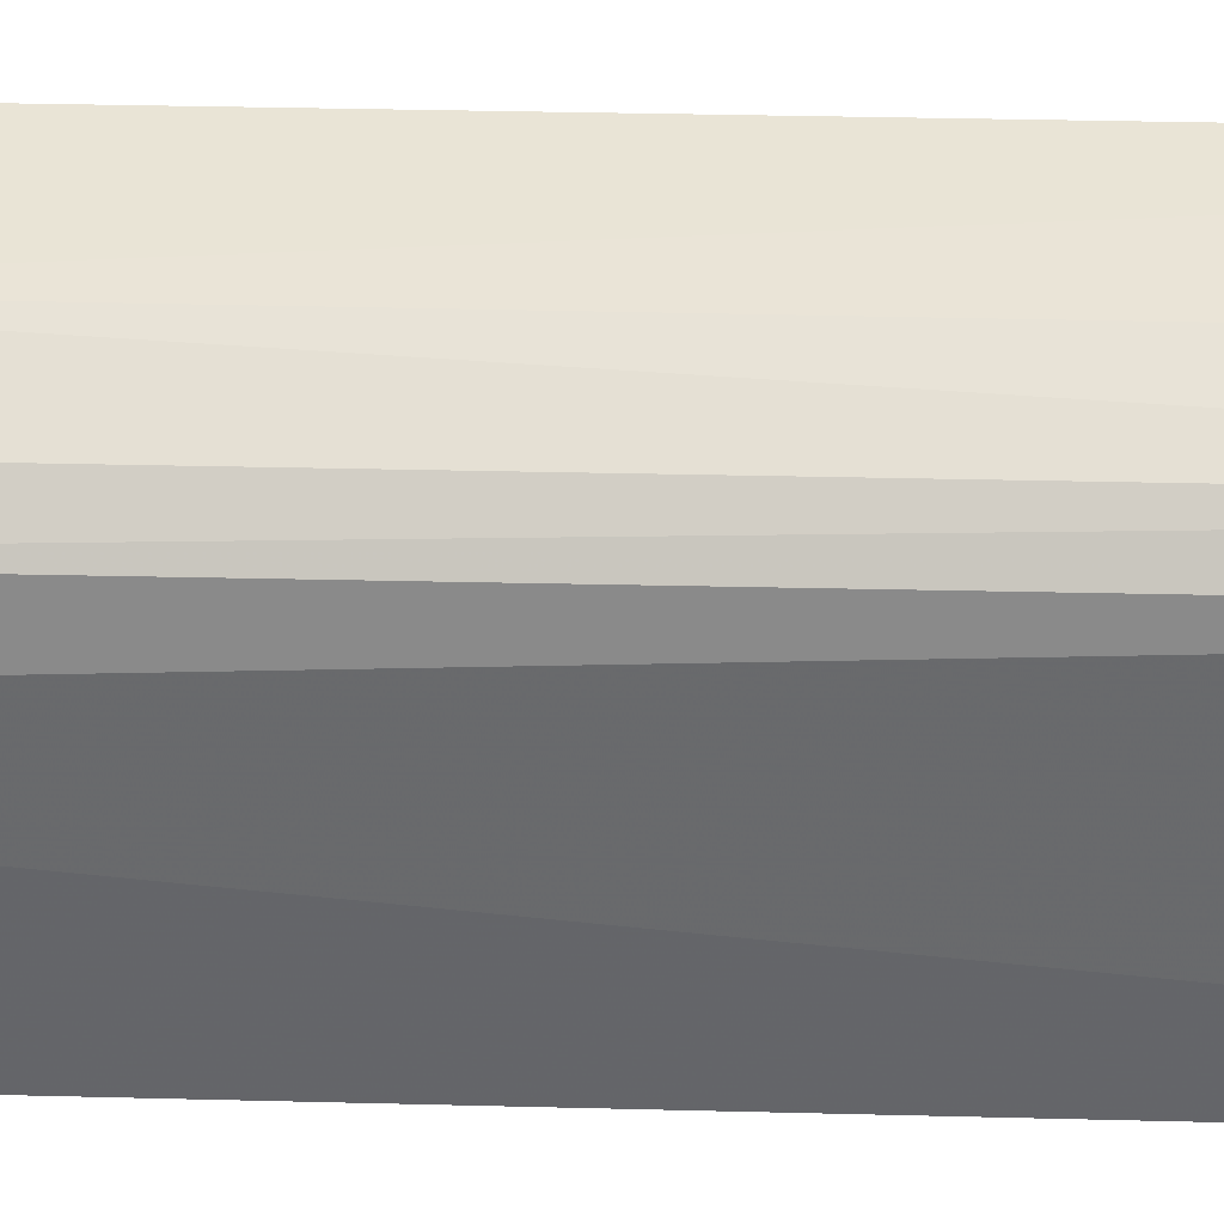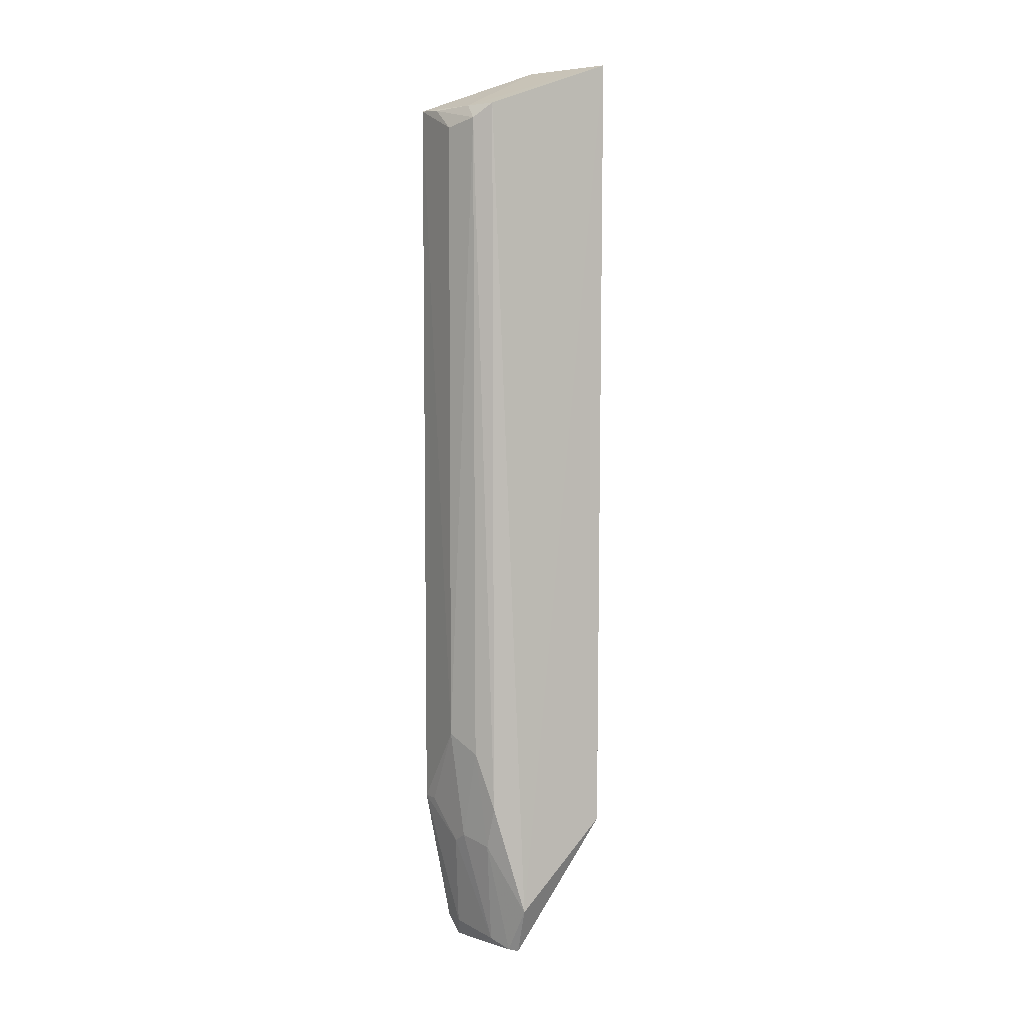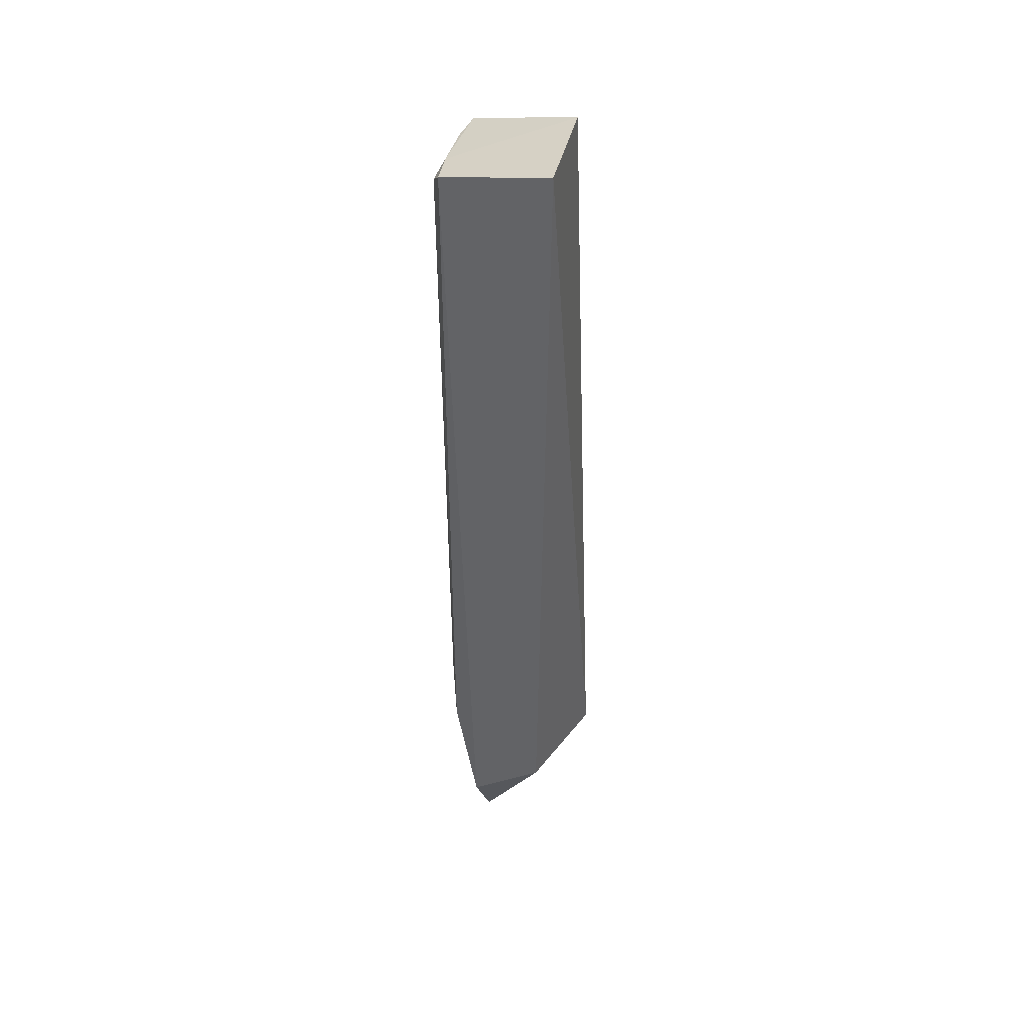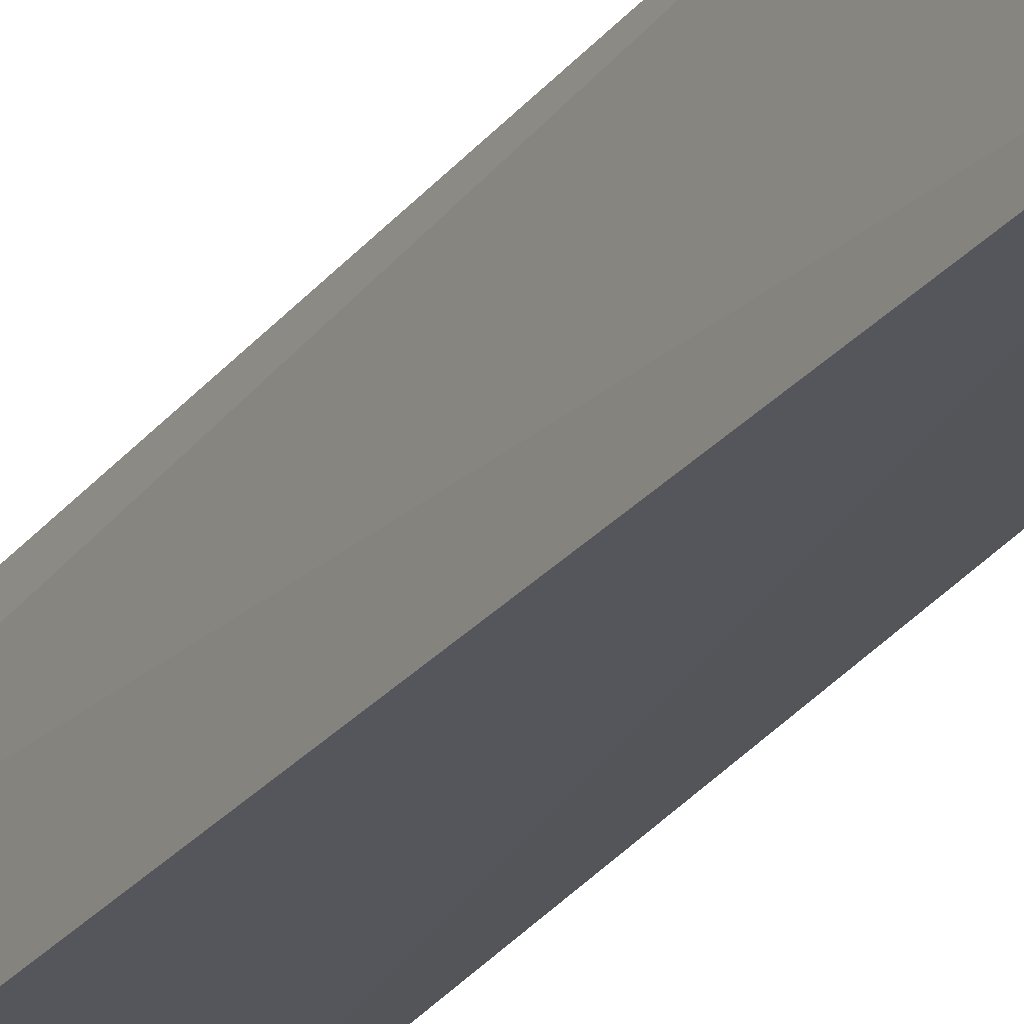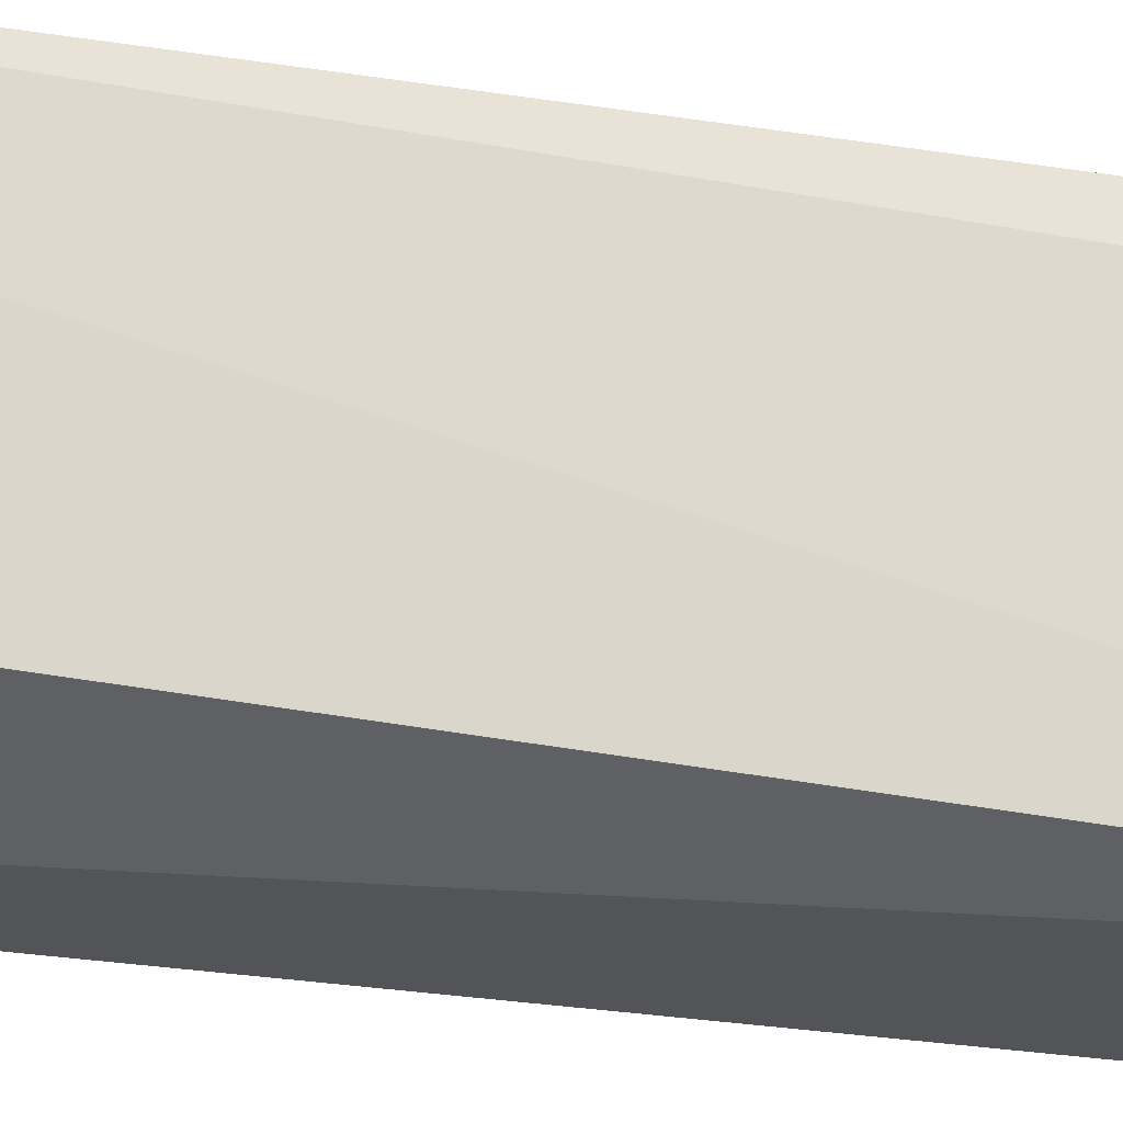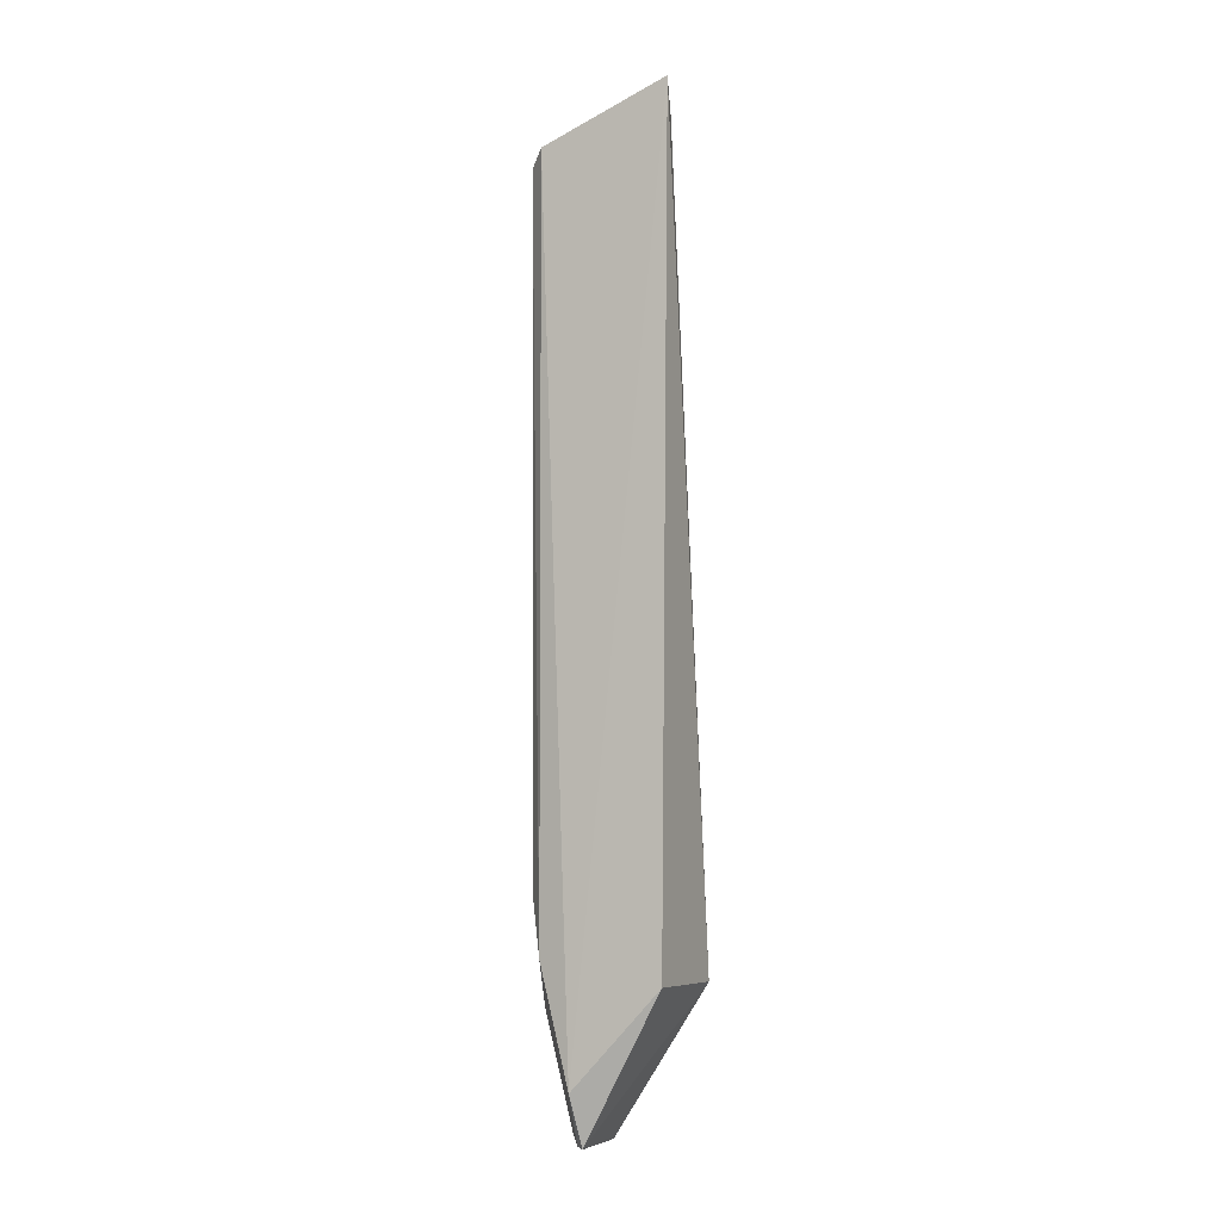
<metadata>
{"format":"obj","ext":"obj","renderer":"f3d","projection":"perspective","resolution":1024,"background":"white","views":[{"elev":39.2,"azim":-88.3,"up":"+Y"},{"elev":4.5,"azim":-116.8,"up":"+Z"},{"elev":42.6,"azim":-55.4,"up":"+Z"},{"elev":-26.7,"azim":-29.4,"up":"+Y"},{"elev":-23.4,"azim":73.6,"up":"+Y"},{"elev":-7.0,"azim":-65.6,"up":"+Z"}]}
</metadata>
<code>
v -0.006537 0.02038 0.07385
v -0.005598 0.03002 0.07023
v -0.01347 0.02748 0.07005
v -0.0124 0.02461 0.0003955
v -0.005177 0.02759 0.001918
v -0.01383 0.01757 0.07368
v -0.01119 0.02851 0.07006
v -0.005784 0.01805 0.01132
v -0.01404 0.02486 0.004207
v -0.00998 0.02963 0.01885
v -0.005802 0.02531 0.0002954
v -0.01412 0.01805 0.01132
v -0.01001 0.02967 0.06839
v -0.005561 0.02988 0.01279
v -0.0101 0.02852 0.01024
v -0.01347 0.02737 0.01298
v -0.005521 0.02691 0.0003307
v -0.007781 0.02971 0.07
v -0.01245 0.02867 0.06896
v -0.01052 0.0262 0.001193
v -0.006792 0.02748 0.001897
v -0.006706 0.02967 0.01275
v -0.0123 0.02848 0.01746
v -0.01188 0.02523 0.0004904
v -0.01235 0.02744 0.00961
v -0.008932 0.02872 0.009521
v -0.008683 0.02635 0.0005099
f 7 1 2
f 7 6 1
f 7 3 6
f 8 5 2
f 8 2 1
f 8 1 6
f 9 6 3
f 11 8 4
f 11 5 8
f 12 8 6
f 12 6 9
f 12 9 4
f 12 4 8
f 13 2 10
f 14 10 2
f 14 2 5
f 16 9 3
f 17 11 4
f 17 5 11
f 18 7 2
f 18 2 13
f 19 13 10
f 19 3 7
f 19 18 13
f 19 7 18
f 19 16 3
f 21 14 5
f 21 5 17
f 22 15 10
f 22 10 14
f 23 10 15
f 23 19 10
f 23 16 19
f 24 4 9
f 24 17 4
f 25 15 20
f 25 23 15
f 25 16 23
f 25 20 24
f 25 24 9
f 25 9 16
f 26 21 20
f 26 20 15
f 26 15 22
f 26 22 14
f 26 14 21
f 27 21 17
f 27 20 21
f 27 24 20
f 27 17 24

</code>
